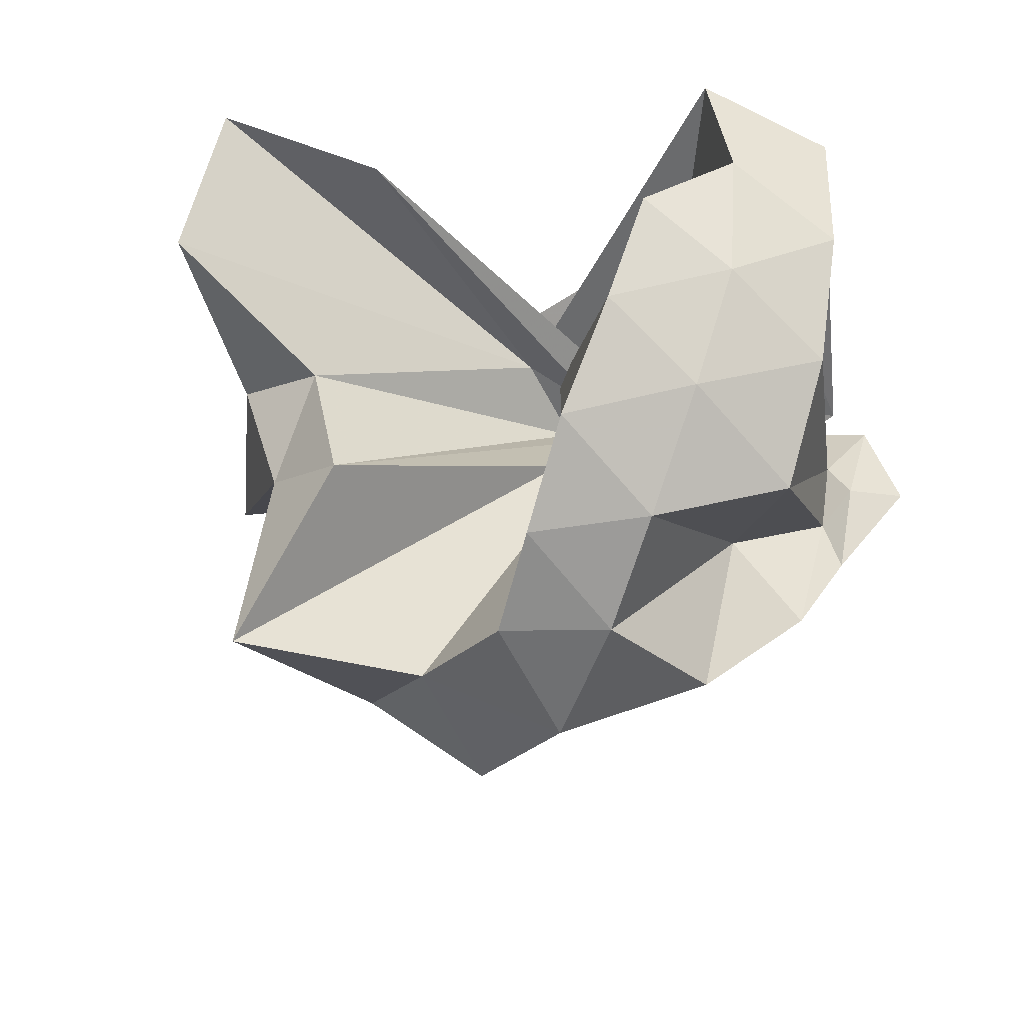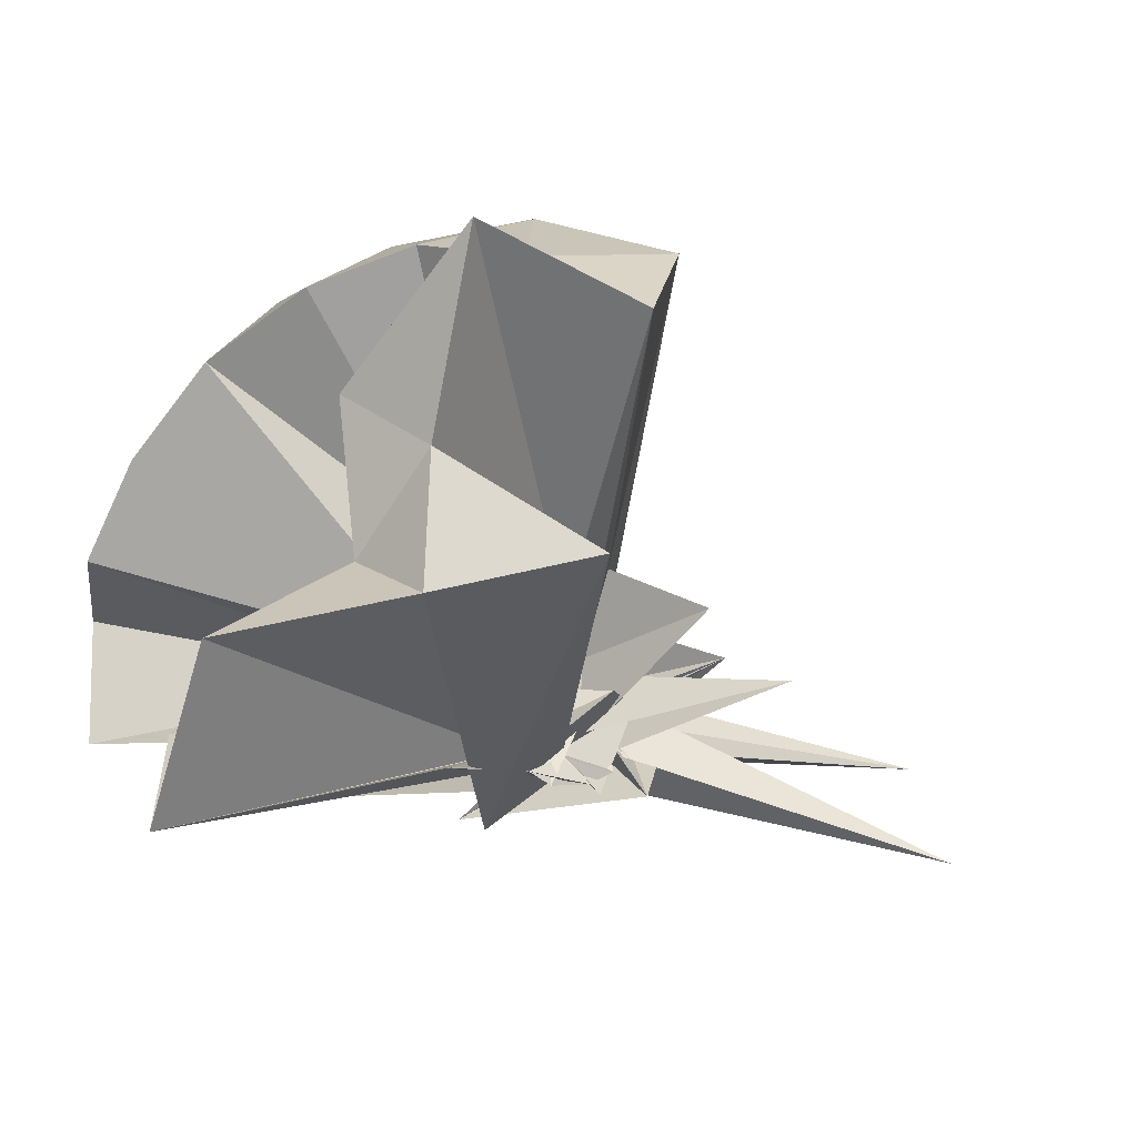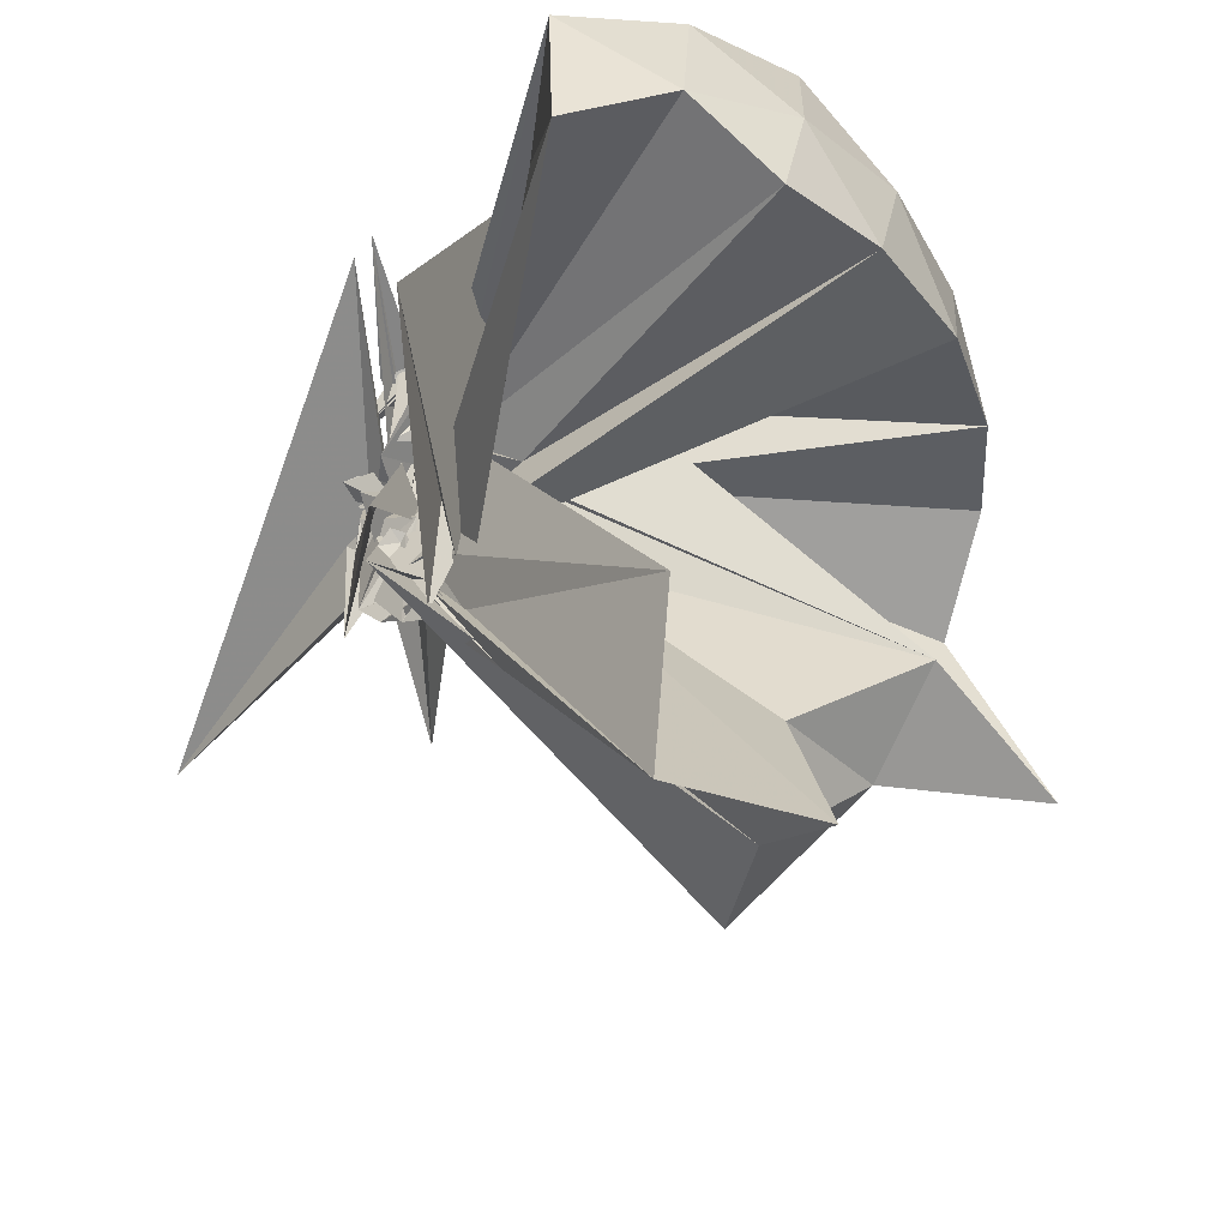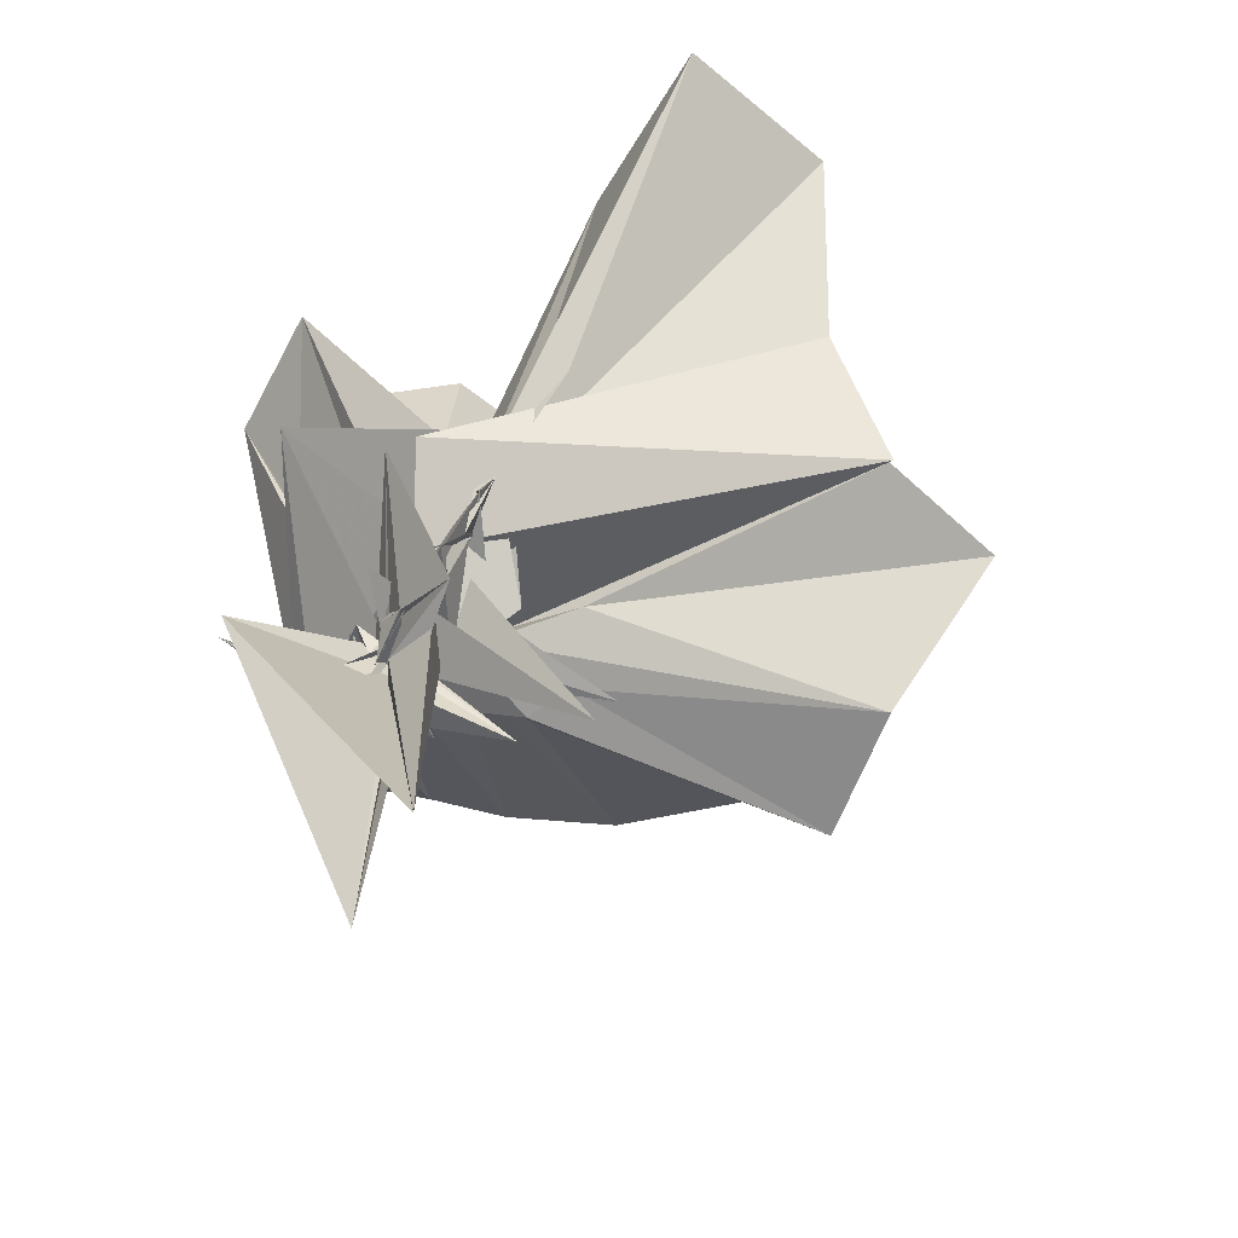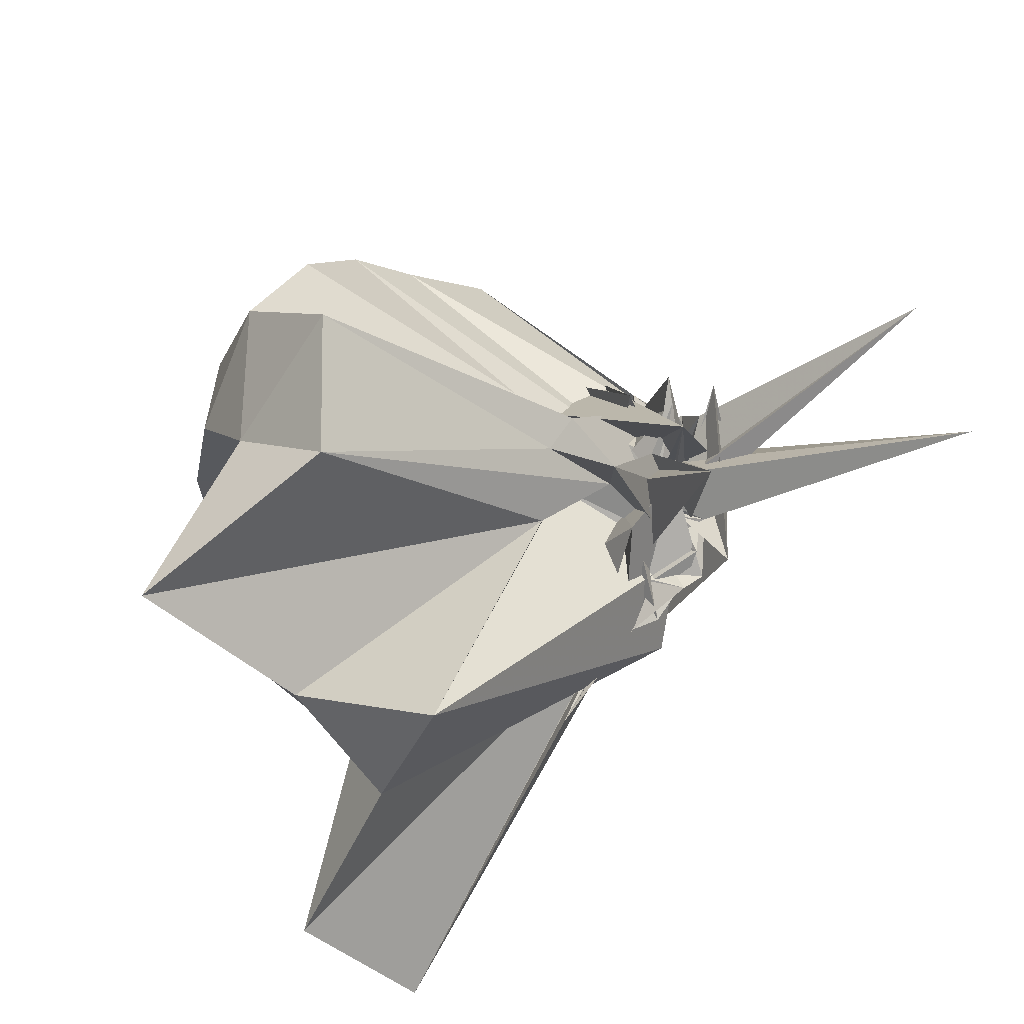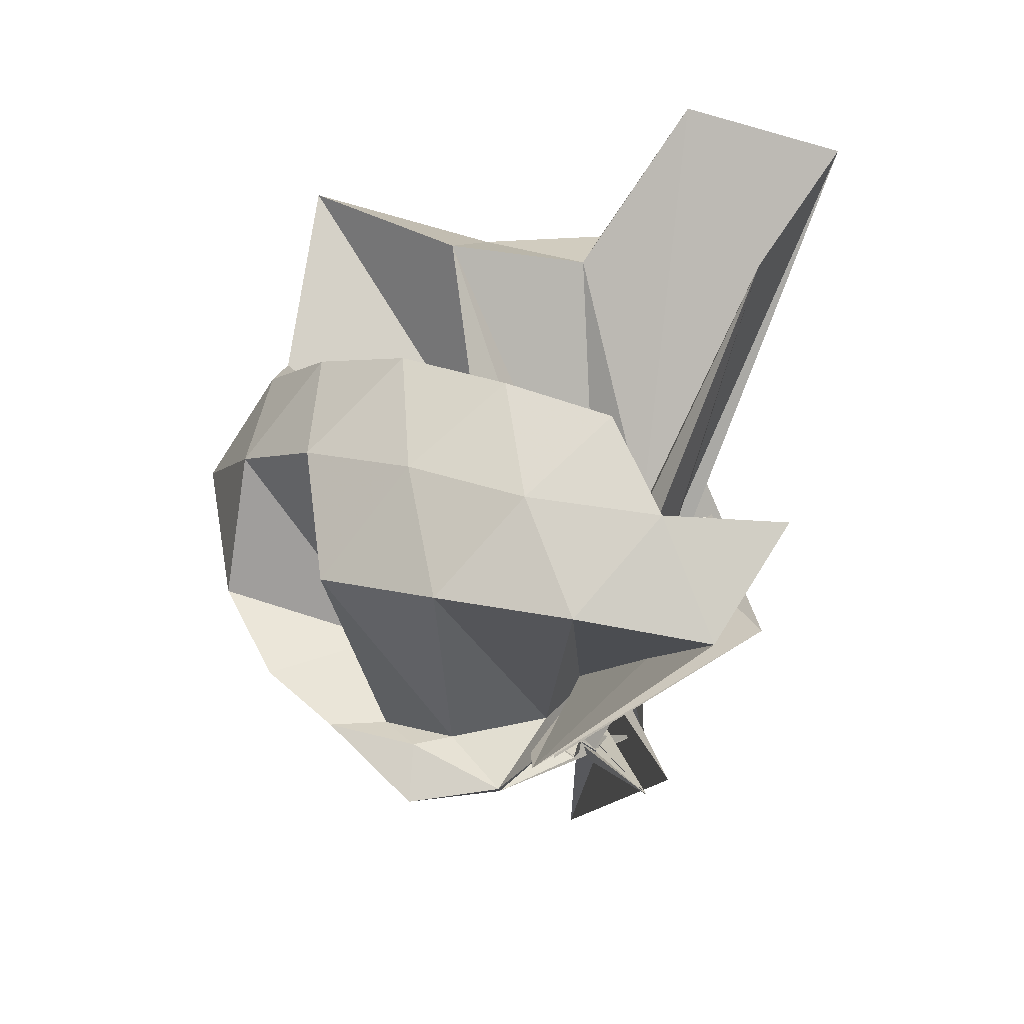
<metadata>
{"format":"obj","ext":"obj","renderer":"f3d","projection":"perspective","resolution":1024,"background":"white","views":[{"elev":61.1,"azim":112.0,"up":"+Z"},{"elev":-70.9,"azim":74.0,"up":"+Y"},{"elev":-36.5,"azim":-34.9,"up":"+Y"},{"elev":-57.5,"azim":-32.8,"up":"+Z"},{"elev":-30.3,"azim":132.3,"up":"+Y"},{"elev":61.4,"azim":-151.9,"up":"+Z"}]}
</metadata>
<code>
v -0.9155 -0.1087 1.103
v -1.259 0.2121 0.2256
v -0.05636 -0.1015 0.6044
v -0.1291 0.1334 0.6529
v -0.5568 0.283 0.4124
v -0.6694 0.463 0.4274
v -0.7596 0.4963 0.4694
v -0.9599 0.4755 0.3969
v -0.9812 0.2452 0.1931
v -1.022 0.184 0.06803
v -0.9988 0.1524 0.1511
v -0.8114 0.06467 -0.05245
v -1.321 -0.09722 0.505
v -0.8213 -0.2896 -0.04061
v -0.9548 -0.1262 0.1069
v -0.9854 -0.3161 0.05414
v -0.9636 -0.4725 0.1888
v -0.9821 -1.175 0.797
v -0.6147 -1.123 0.7951
v -0.5297 -0.7574 0.5643
v -0.2687 -0.5846 0.6755
v -0.8305 -0.1238 0.2006
v 0.02492 0.08013 0.3762
v -0.188 0.3485 0.424
v -0.3938 0.4981 0.475
v -0.5718 0.5377 0.458
v -0.8094 0.6076 0.4362
v -0.9462 0.4447 0.3012
v -1.034 0.2448 0.173
v -0.9816 0.05809 0.04238
v -1.062 -0.04299 0.0208
v -0.9865 0.2937 0.1917
v -1.03 -0.4931 0.1711
v -0.8947 -0.1512 -0.1102
v -0.9527 -0.323 0.06619
v -1.01 -0.4165 0.1319
v -0.9396 -0.6432 0.2773
v -1.004 -0.3398 0.07291
v -0.4926 -0.9309 0.4305
v -0.2695 -0.7502 0.4841
v 0.1511 -0.6547 0.5217
v 0.01677 -0.2589 0.3895
v -0.6203 0.0053 0.08446
v -0.838 -0.02401 0.1041
v -0.9782 0.0489 0.08727
v -1.046 0.1541 0.04765
v -1.099 0.01835 -0.08781
v -0.9922 0.1778 0.1225
v -0.9562 0.1184 0.07534
v -1.012 -0.03737 -0.07101
v -0.7359 -0.1497 -0.2675
v -0.8091 0.1062 0.1732
v -1.031 -0.2286 -0.01293
v -1.038 -0.3438 -0.07278
v -1.005 -0.377 -0.04309
v -0.9839 -0.4454 0.09744
v -0.9987 -0.3795 0.1233
v -1.15 -0.415 0.1466
v -0.3355 -0.8953 0.1186
v -0.6719 -0.2787 0.1073
v 0.01685 -0.3974 0.1248
v 0.07332 -0.09326 0.0775
v -0.7681 -0.001931 0.04682
v -0.8398 0.04213 0.1003
v -1.051 -0.008351 0.03271
v -1.013 0.1622 0.1034
v -0.9628 0.1881 0.05994
v -1.073 0.1493 0.021
v -0.9728 0.1454 0.0354
v -0.9678 -0.06091 -0.01838
v -1.069 -0.02467 -0.1096
v -0.9546 -0.06647 -0.0657
v -1.018 -0.06668 -0.1141
v -0.9953 -0.1837 0.05565
v -0.9736 -0.3439 0.02729
v -1.008 -0.43 0.04221
v -0.9201 -0.3123 0.01132
v -1.056 -0.2565 0.01633
v -0.766 -0.1396 0.1302
v -0.8237 -0.1445 0.02557
v -0.6138 -0.1398 0.02992
v -0.6606 -0.04746 0.0001577
v -0.9782 0.007458 0.07872
v -0.958 0.09333 -0.01675
v -0.9602 0.06 -0.08197
v -0.98 0.07603 0.04946
v -1.005 0.1033 -0.007986
v -1.234 0.2749 0.2424
v -0.8491 0.09667 -0.1424
v -0.9387 -0.138 -0.005522
v -1.002 -0.0189 0.0008173
v -1.038 -0.1902 -0.09708
v -1.047 -0.131 -0.07259
v -0.9965 -0.2999 -0.09094
v -1.025 -0.3365 -0.04026
v -1.013 -0.2243 0.0466
v -1.041 -0.2207 0.03758
v -0.9493 -0.1445 -0.02208
v -0.978 -0.2367 -0.00701
v -0.5909 -0.2861 -0.1814
v -0.9386 -0.1465 0.01313
v -1.004 0.156 0.05448
v -0.2074 -0.09595 0.8012
v -0.3174 0.1467 0.8556
v -0.4956 0.3956 0.8487
v -0.8166 0.426 0.4306
v -0.9472 0.2203 0.259
v -0.9585 0.06037 0.1375
v -0.9928 0.07403 0.1204
v -0.9983 0.3878 0.3735
v -0.9229 -0.4077 0.1279
v -0.8611 -0.2725 0.08193
v -0.9877 -0.2799 0.07889
v -0.9618 -0.7759 0.8197
v -0.9029 -0.3605 0.2886
v -0.8514 -0.2324 0.1204
v -0.7154 0.02023 0.3425
v -0.4187 -0.1029 0.9637
v -0.5731 0.1451 1.004
v -0.7564 0.3697 0.9629
v -1.038 0.2973 1.003
v -1.306 0.1936 0.9585
v -1.328 -0.1072 1.005
v -1.006 -0.1721 0.1328
v -0.9686 -0.1173 0.218
v -0.9058 -0.1547 0.185
v -1.023 -0.325 0.06047
v -0.673 -0.09693 1.064
v -0.8364 0.1256 1.067
v -1.103 0.03465 1.07
v -0.9871 -0.06732 0.1675
v -0.9042 -0.1575 0.2793
v -0.9061 -0.01364 0.0239
v -0.9947 0.02449 -0.01248
v -1.006 -0.05103 -0.09784
v -0.9794 0.07531 -0.07752
v -0.988 0.01953 -0.07185
v -1.002 -0.09914 -0.05566
v -1.178 -0.3336 0.1976
v -1.012 -0.3447 -0.1693
v -0.9639 -0.2112 -0.07121
v -0.9822 -0.2418 -0.03144
v -0.9791 -0.2007 -0.0359
v -0.9456 -0.2744 0.007606
v -0.9633 -0.1107 -0.0354
v -0.8855 -0.06513 -0.05434
v -0.885 0.04918 -0.1243
v -0.9701 -0.1853 -0.07391
v -1.003 -0.1914 -0.01889
v -0.9417 0.02274 -0.1578
v -1.021 -0.04426 -0.1426
v -0.9118 0.06545 -0.2277
v -1.018 -0.1215 -0.1714
v -0.9852 -0.2317 -0.1265
v -0.8865 -0.1013 0.05473
v -0.6784 -0.3421 -0.3851
v -1.11 -0.1654 0.03711
v -0.948 -0.1266 -0.1041
v -0.9475 0.04804 -0.7797
v -0.9924 -0.08558 -0.2024
v -1.008 -0.2827 -0.852
v -0.9753 -0.05408 -0.07602
f 3 23 4
f 4 23 24
f 4 24 5
f 5 24 25
f 5 25 6
f 6 25 26
f 6 26 7
f 7 26 27
f 7 27 8
f 8 27 28
f 8 28 9
f 9 28 29
f 9 29 10
f 10 29 30
f 10 30 11
f 11 30 31
f 11 31 12
f 12 31 32
f 12 32 13
f 13 32 33
f 13 33 14
f 14 33 34
f 14 34 15
f 15 34 35
f 15 35 16
f 16 35 36
f 16 36 17
f 17 36 37
f 17 37 18
f 18 37 38
f 18 38 19
f 19 38 39
f 19 39 20
f 20 39 40
f 20 40 21
f 21 40 41
f 21 41 22
f 22 41 42
f 22 42 3
f 3 42 23
f 23 43 24
f 24 43 44
f 24 44 25
f 25 44 45
f 25 45 26
f 26 45 46
f 26 46 27
f 27 46 47
f 27 47 28
f 28 47 48
f 28 48 29
f 29 48 49
f 29 49 30
f 30 49 50
f 30 50 31
f 31 50 51
f 31 51 32
f 32 51 52
f 32 52 33
f 33 52 53
f 33 53 34
f 34 53 54
f 34 54 35
f 35 54 55
f 35 55 36
f 36 55 56
f 36 56 37
f 37 56 57
f 37 57 38
f 38 57 58
f 38 58 39
f 39 58 59
f 39 59 40
f 40 59 60
f 40 60 41
f 41 60 61
f 41 61 42
f 42 61 62
f 42 62 23
f 23 62 43
f 43 63 44
f 44 63 64
f 44 64 45
f 45 64 65
f 45 65 46
f 46 65 66
f 46 66 47
f 47 66 67
f 47 67 48
f 48 67 68
f 48 68 49
f 49 68 69
f 49 69 50
f 50 69 70
f 50 70 51
f 51 70 71
f 51 71 52
f 52 71 72
f 52 72 53
f 53 72 73
f 53 73 54
f 54 73 74
f 54 74 55
f 55 74 75
f 55 75 56
f 56 75 76
f 56 76 57
f 57 76 77
f 57 77 58
f 58 77 78
f 58 78 59
f 59 78 79
f 59 79 60
f 60 79 80
f 60 80 61
f 61 80 81
f 61 81 62
f 62 81 82
f 62 82 43
f 43 82 63
f 63 83 64
f 64 83 84
f 64 84 65
f 65 84 85
f 65 85 66
f 66 85 86
f 66 86 67
f 67 86 87
f 67 87 68
f 68 87 88
f 68 88 69
f 69 88 89
f 69 89 70
f 70 89 90
f 70 90 71
f 71 90 91
f 71 91 72
f 72 91 92
f 72 92 73
f 73 92 93
f 73 93 74
f 74 93 94
f 74 94 75
f 75 94 95
f 75 95 76
f 76 95 96
f 76 96 77
f 77 96 97
f 77 97 78
f 78 97 98
f 78 98 79
f 79 98 99
f 79 99 80
f 80 99 100
f 80 100 81
f 81 100 101
f 81 101 82
f 82 101 102
f 82 102 63
f 63 102 83
f 103 104 118
f 104 119 118
f 104 105 119
f 105 120 119
f 105 106 120
f 106 107 120
f 107 121 120
f 107 108 121
f 108 122 121
f 108 109 122
f 109 110 122
f 110 123 122
f 110 111 123
f 111 124 123
f 111 112 124
f 112 113 124
f 113 125 124
f 113 114 125
f 114 126 125
f 114 115 126
f 115 116 126
f 116 127 126
f 116 117 127
f 117 118 127
f 117 103 118
f 118 119 128
f 119 129 128
f 119 120 129
f 120 121 129
f 121 130 129
f 121 122 130
f 122 123 130
f 123 131 130
f 123 124 131
f 124 125 131
f 125 132 131
f 125 126 132
f 126 127 132
f 127 128 132
f 127 118 128
f 133 148 134
f 134 148 149
f 134 149 135
f 135 149 150
f 135 150 136
f 136 150 137
f 137 150 151
f 137 151 138
f 138 151 152
f 138 152 139
f 139 152 140
f 140 152 153
f 140 153 141
f 141 153 154
f 141 154 142
f 142 154 143
f 143 154 155
f 143 155 144
f 144 155 156
f 144 156 145
f 145 156 146
f 146 156 157
f 146 157 147
f 147 157 148
f 147 148 133
f 148 158 149
f 149 158 159
f 149 159 150
f 150 159 151
f 151 159 160
f 151 160 152
f 152 160 153
f 153 160 161
f 153 161 154
f 154 161 155
f 155 161 162
f 155 162 156
f 156 162 157
f 157 162 158
f 157 158 148
f 3 4 103
f 103 4 104
f 4 5 104
f 104 5 105
f 5 6 105
f 105 6 106
f 6 7 106
f 7 8 106
f 106 8 107
f 8 9 107
f 107 9 108
f 9 10 108
f 108 10 109
f 10 11 109
f 11 12 109
f 109 12 110
f 12 13 110
f 110 13 111
f 13 14 111
f 111 14 112
f 14 15 112
f 15 16 112
f 112 16 113
f 16 17 113
f 113 17 114
f 17 18 114
f 114 18 115
f 18 19 115
f 19 20 115
f 115 20 116
f 20 21 116
f 116 21 117
f 21 22 117
f 117 22 103
f 22 3 103
f 83 133 84
f 84 133 134
f 84 134 85
f 85 134 135
f 85 135 86
f 86 135 136
f 86 136 87
f 87 136 88
f 88 136 137
f 88 137 89
f 89 137 138
f 89 138 90
f 90 138 139
f 90 139 91
f 91 139 92
f 92 139 140
f 92 140 93
f 93 140 141
f 93 141 94
f 94 141 142
f 94 142 95
f 95 142 96
f 96 142 143
f 96 143 97
f 97 143 144
f 97 144 98
f 98 144 145
f 98 145 99
f 99 145 100
f 100 145 146
f 100 146 101
f 101 146 147
f 101 147 102
f 102 147 133
f 102 133 83
f 128 129 1
f 129 130 1
f 130 131 1
f 131 132 1
f 132 128 1
f 159 158 2
f 160 159 2
f 161 160 2
f 162 161 2
f 158 162 2

</code>
